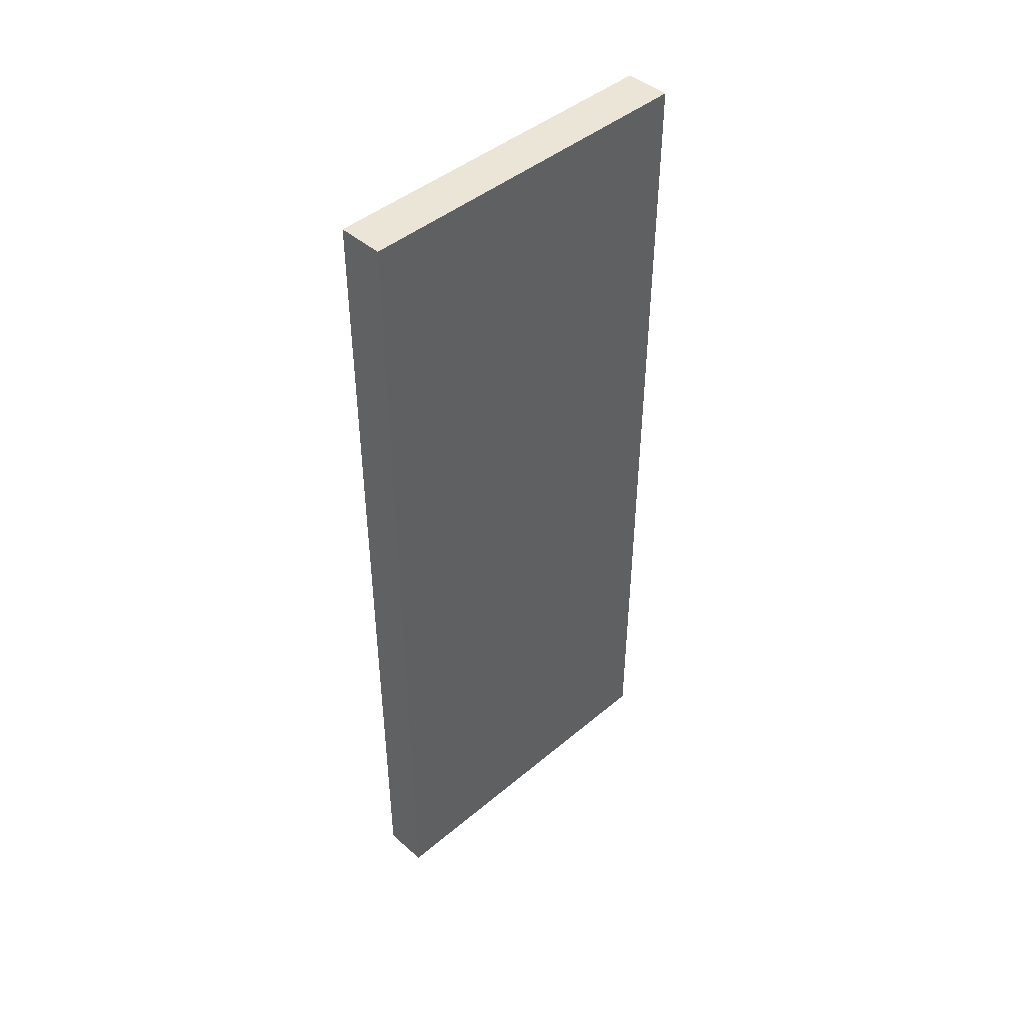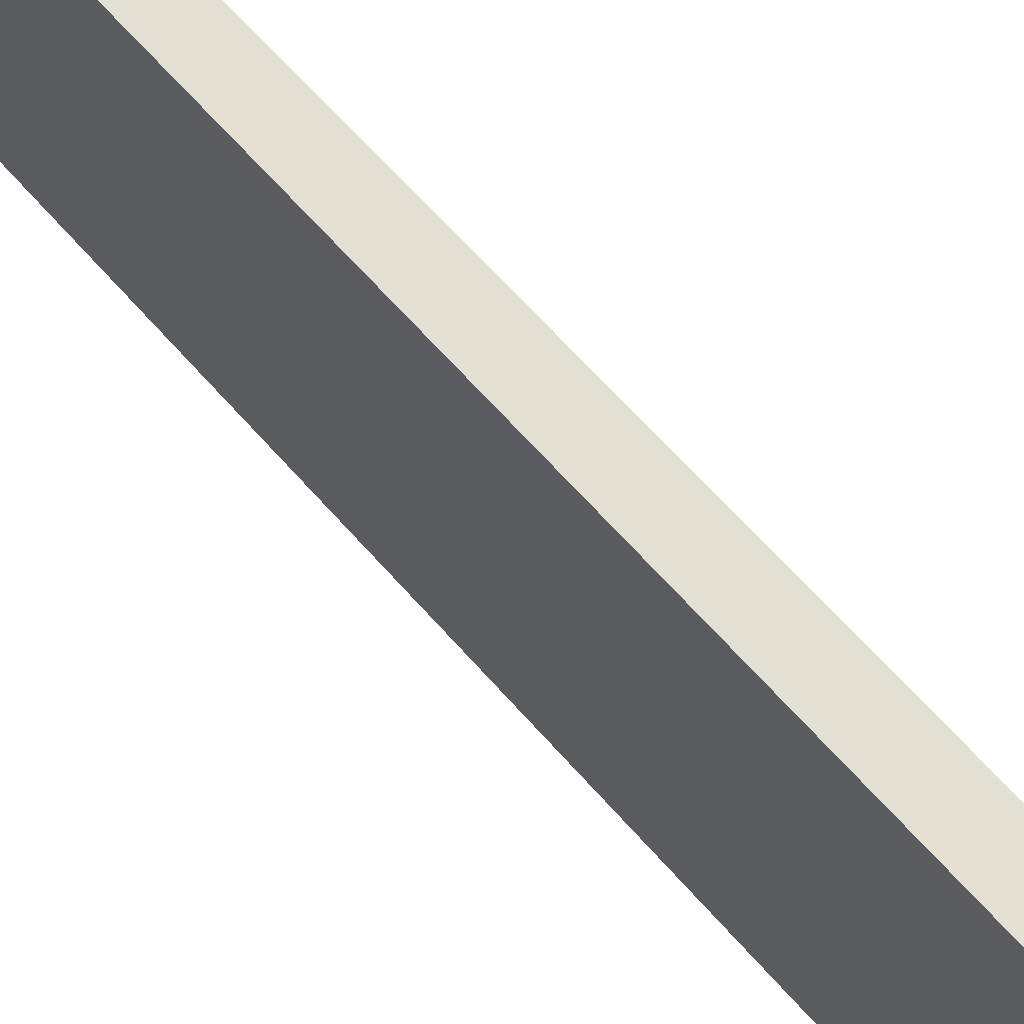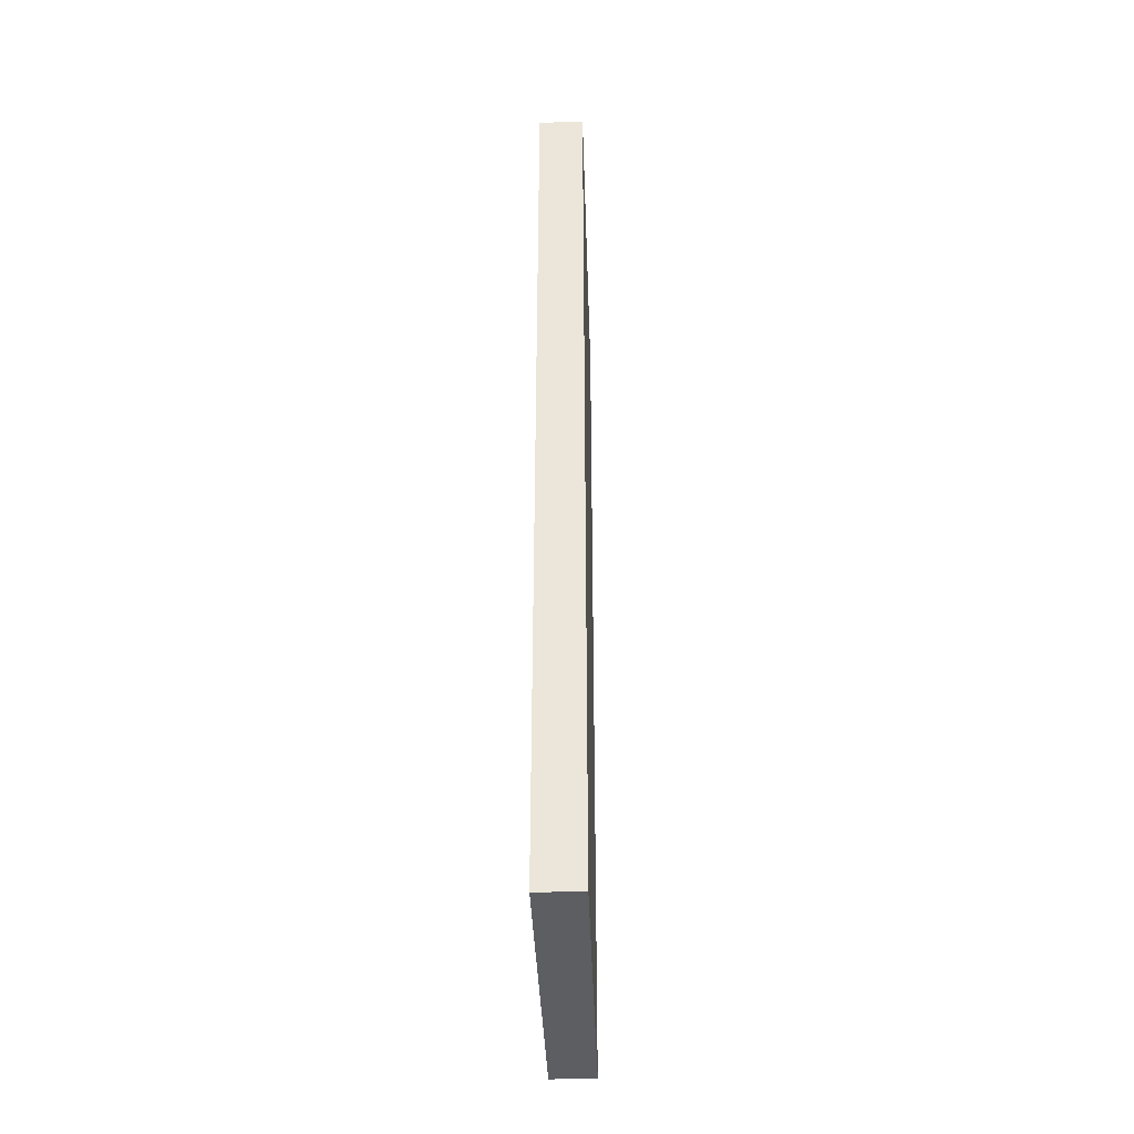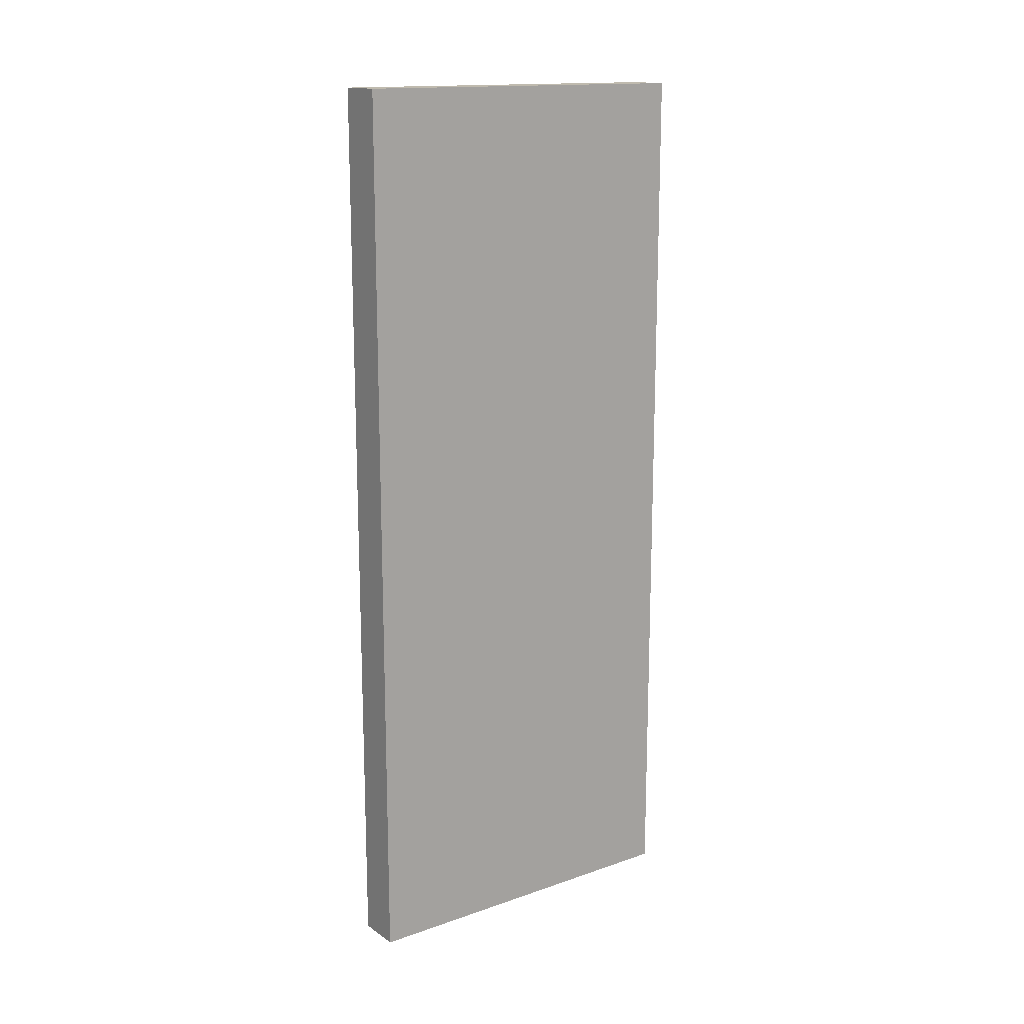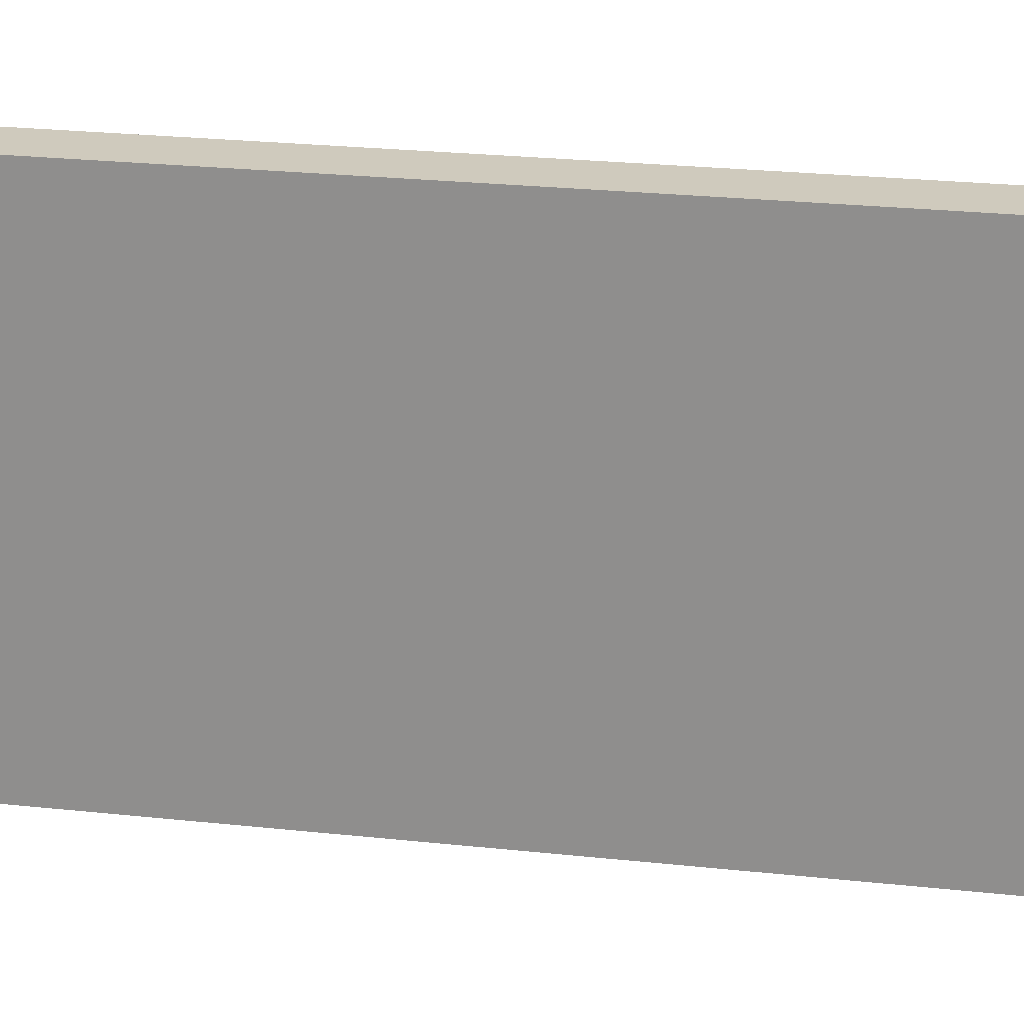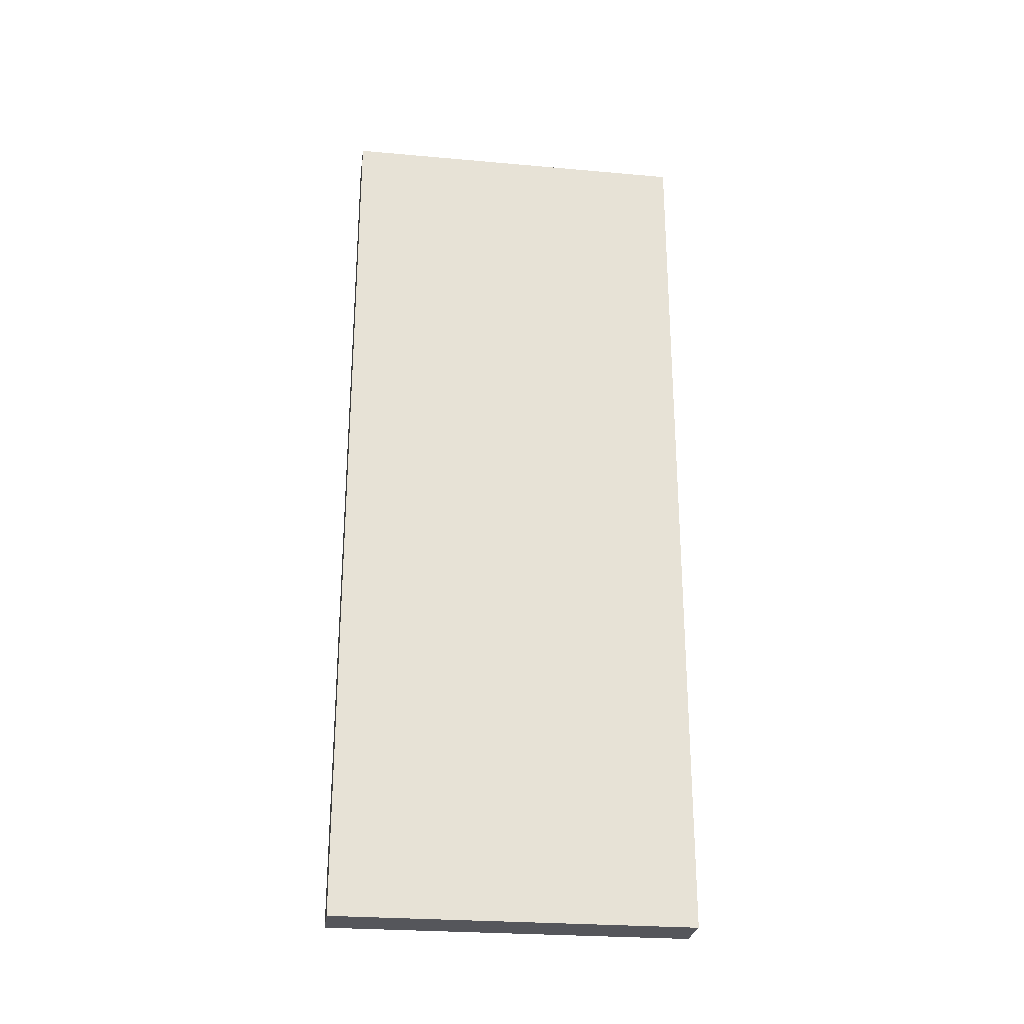
<metadata>
{"format":"obj","ext":"obj","renderer":"f3d","projection":"perspective","resolution":1024,"background":"white","views":[{"elev":44.8,"azim":45.8,"up":"+Y"},{"elev":66.4,"azim":138.4,"up":"+Z"},{"elev":-37.5,"azim":-178.1,"up":"+Y"},{"elev":15.4,"azim":-125.9,"up":"+Y"},{"elev":22.9,"azim":100.8,"up":"+Z"},{"elev":-26.3,"azim":82.0,"up":"+Y"}]}
</metadata>
<code>
o 5525
v 2229 1870 14.95
v 2229 1870 14.95
v 2229 1870 14.95
v 2229 1870 14.87
v 2229 1870 14.87
v 2229 1870 14.87
v 2229 1870 14.95
v 2229 1870 14.95
v 2229 1870 14.95
v 2229 1870 14.87
v 2229 1870 14.95
v 2229 1870 14.87
v 2229 1870 14.87
v 2229 1870 14.87
v 2229 1870 14.87
v 2229 1870 14.87
v 2229 1870 14.95
v 2229 1870 14.87
v 2229 1870 14.95
v 2229 1870 14.87
v 2229 1870 14.87
v 2229 1870 14.95
v 2229 1870 14.87
v 2229 1870 14.87
v 2229 1870 14.95
v 2229 1870 14.95
v 2229 1870 14.87
v 2229 1870 14.95
v 2229 1870 14.95
f 1 2 3
f 1 4 5
f 6 2 7
f 8 9 7
f 10 7 11
f 12 13 14
f 14 15 16
f 17 15 18
f 19 20 21
f 22 23 20
f 24 25 26
f 27 28 29

</code>
